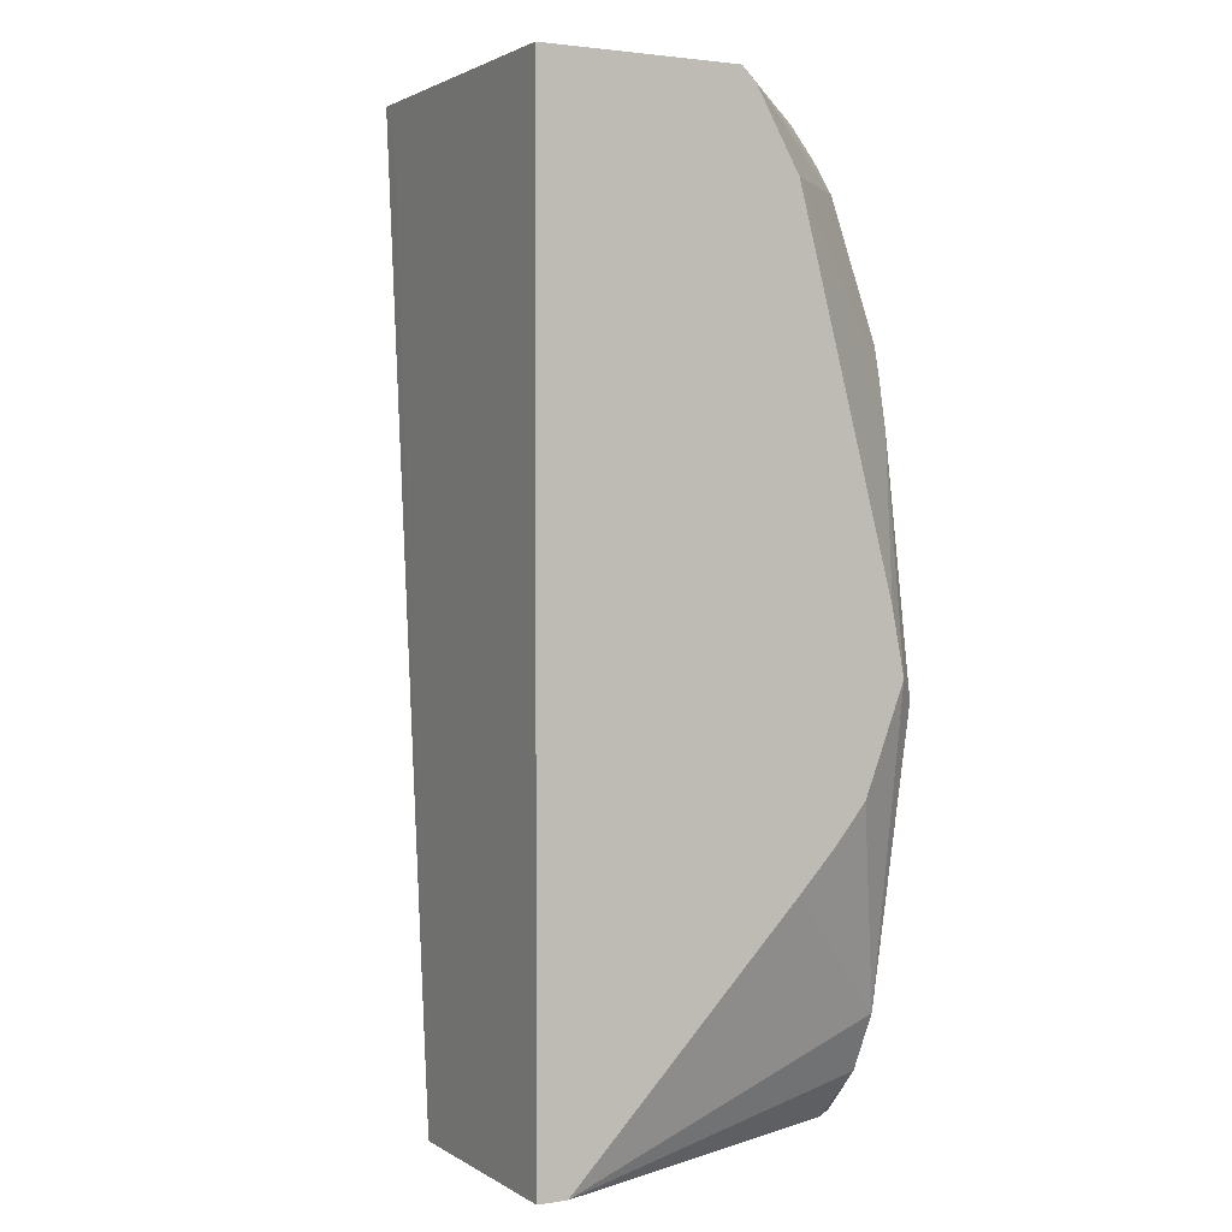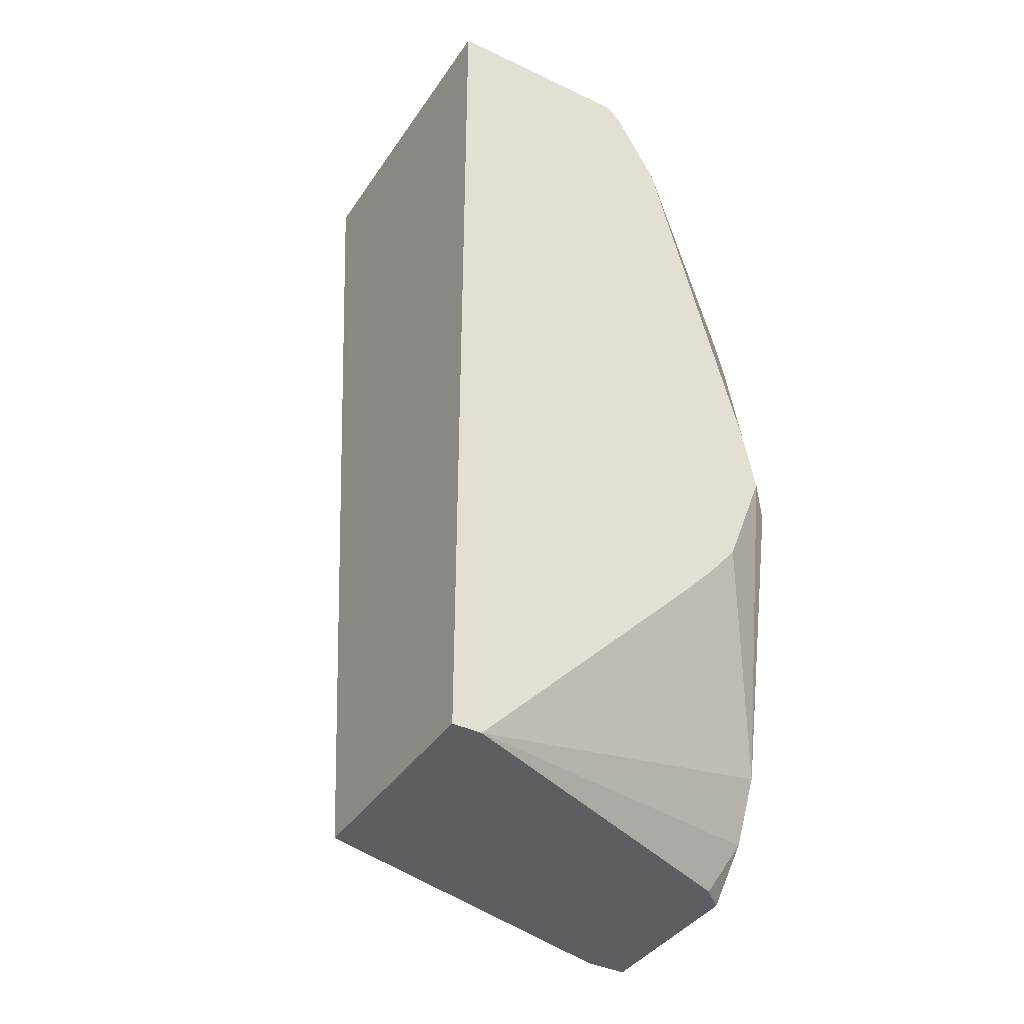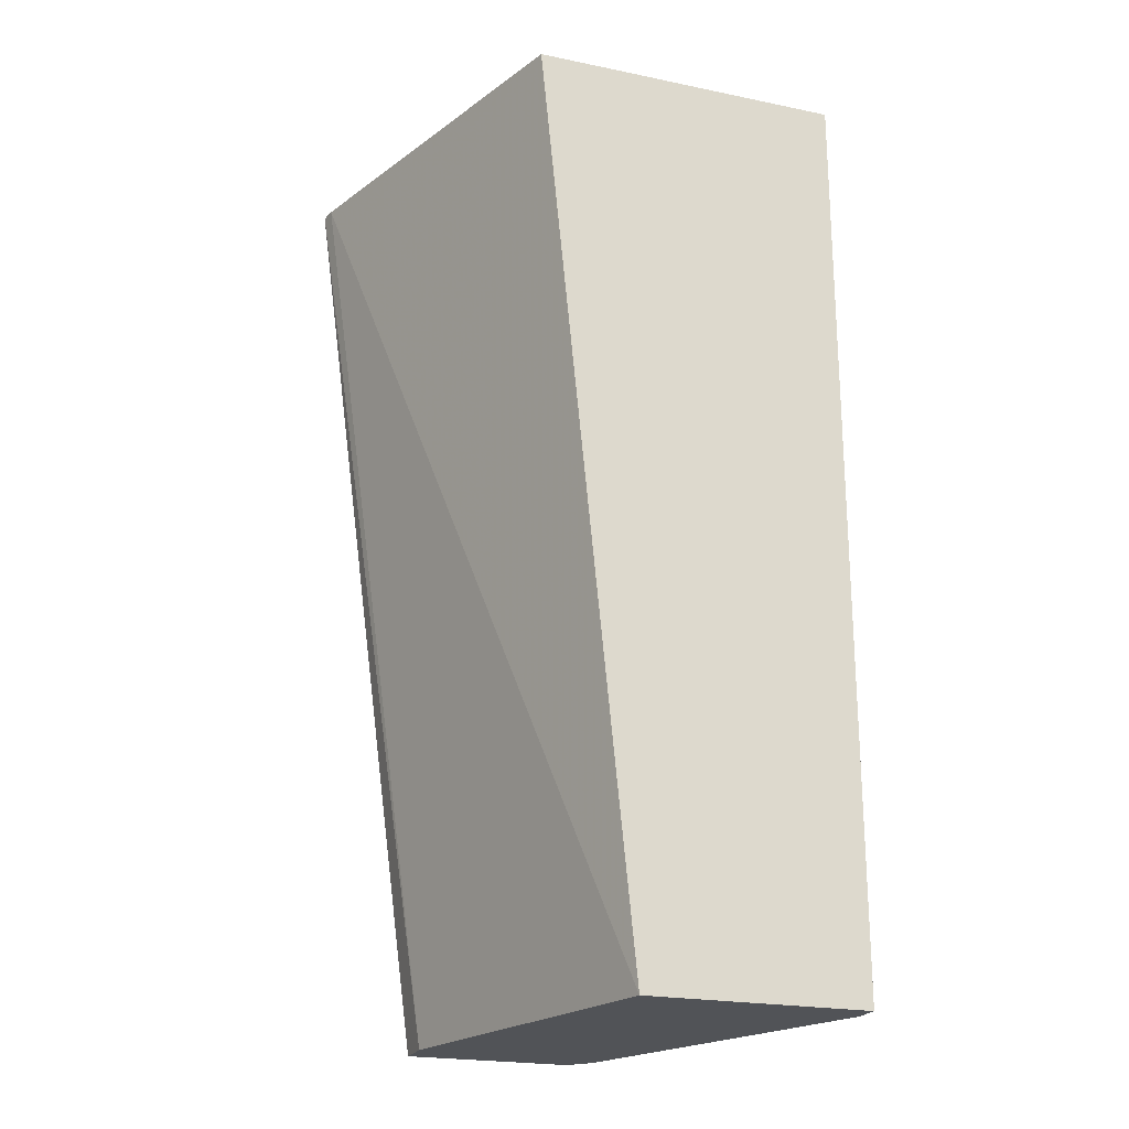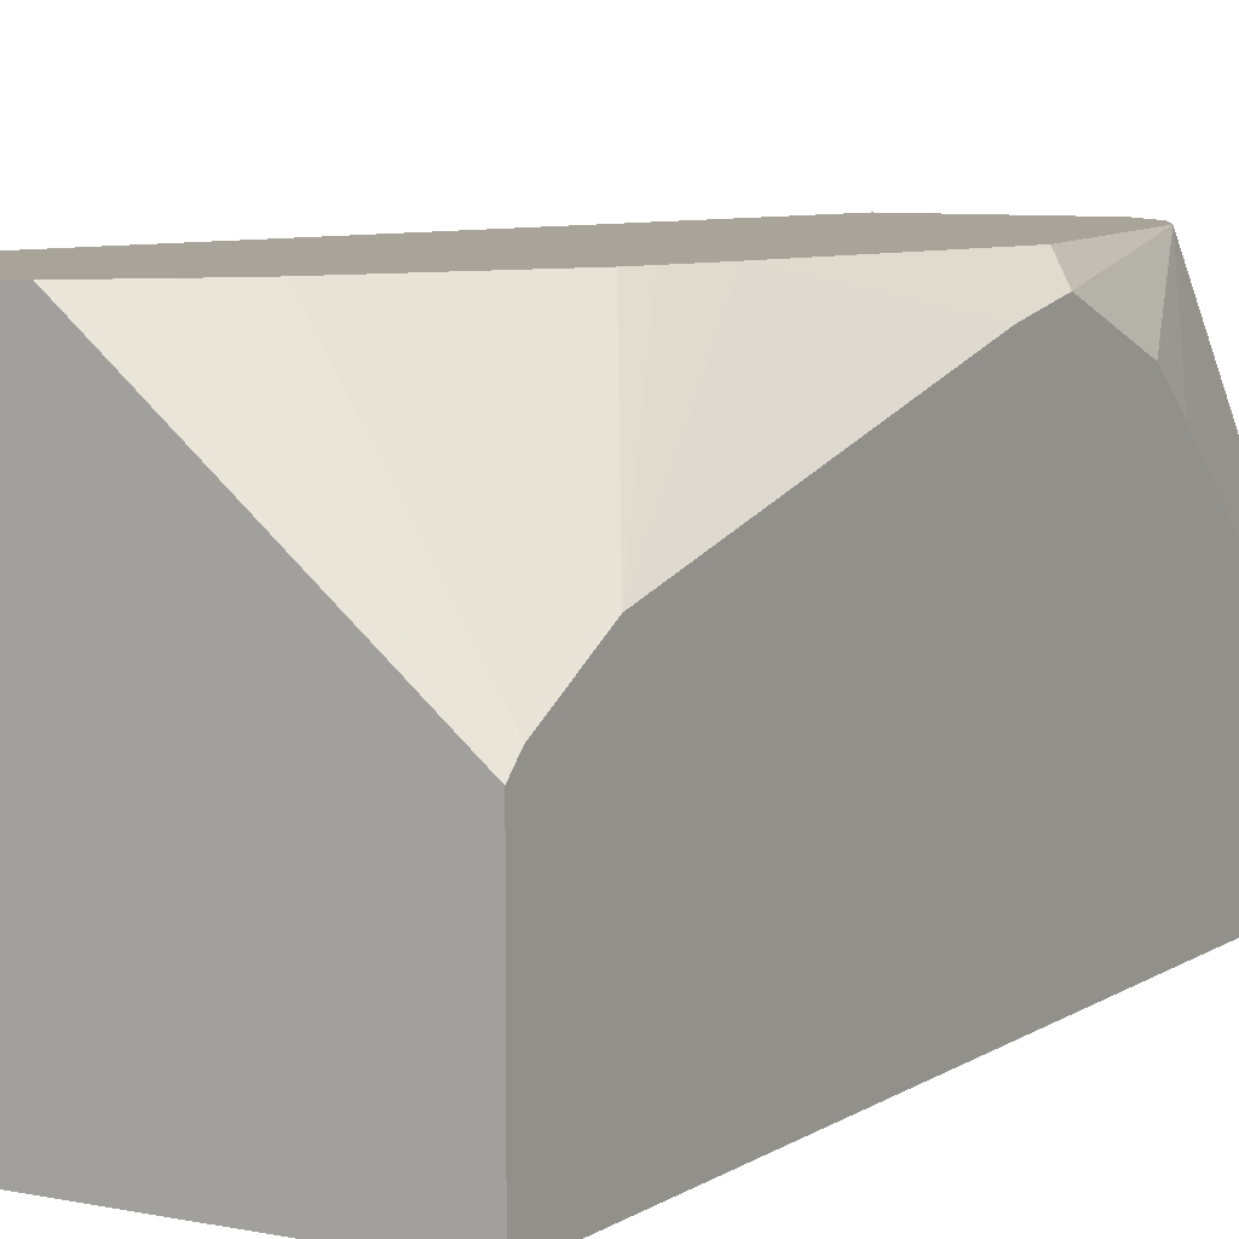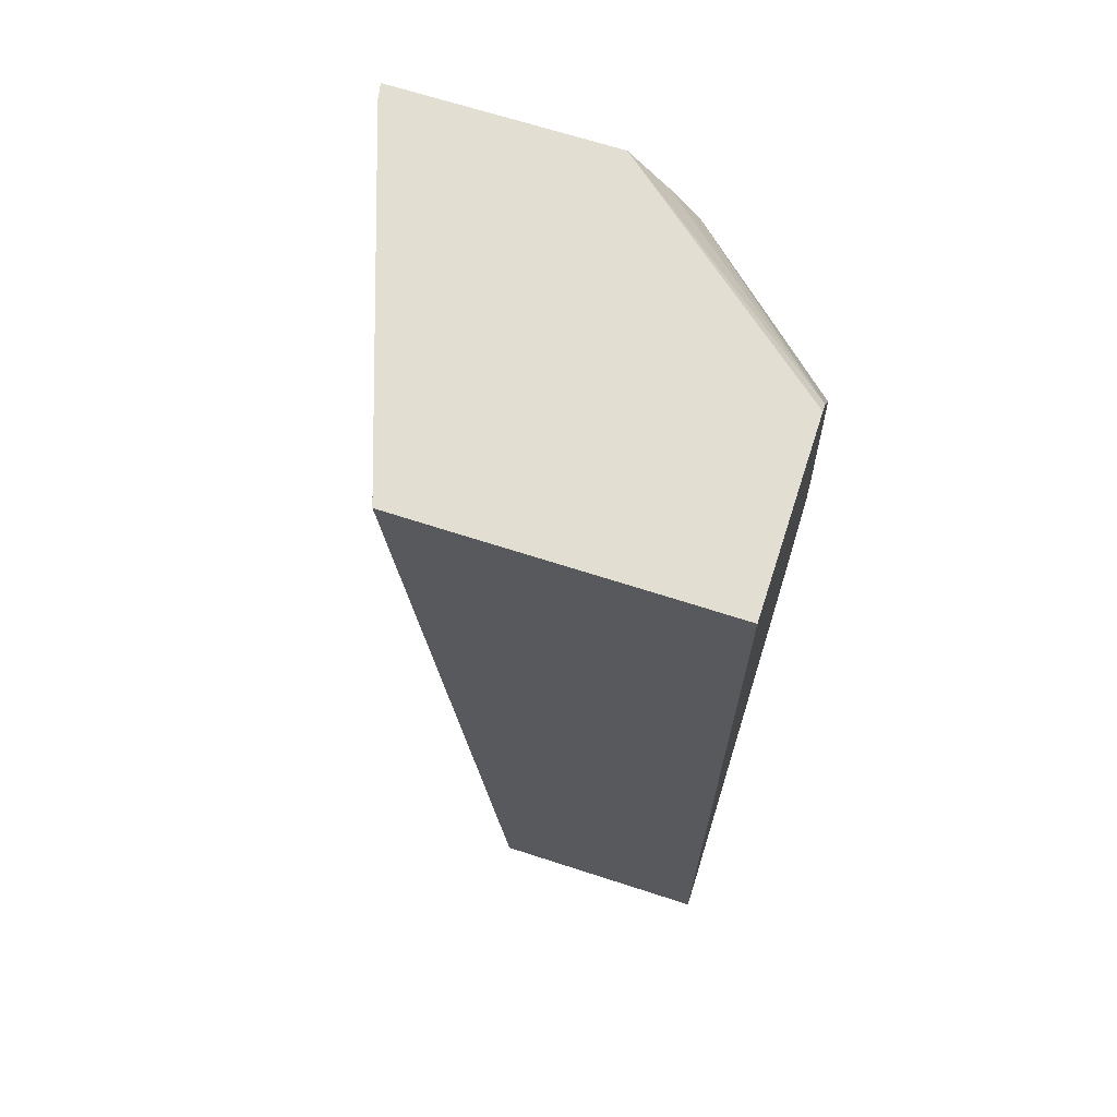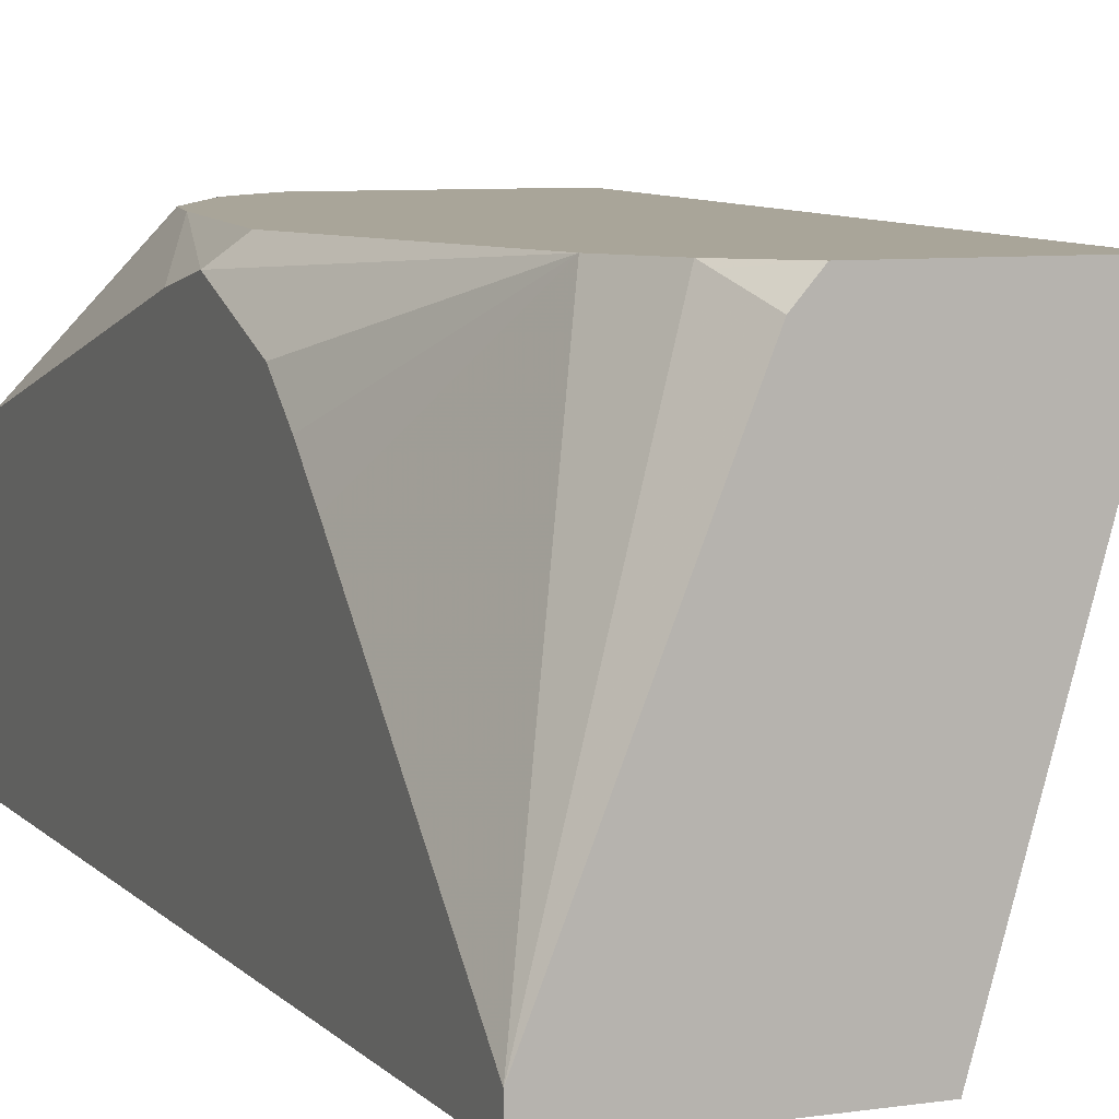
<metadata>
{"format":"obj","ext":"obj","renderer":"f3d","projection":"perspective","resolution":1024,"background":"white","views":[{"elev":2.0,"azim":62.3,"up":"+Z"},{"elev":-39.4,"azim":59.5,"up":"+Z"},{"elev":-22.1,"azim":-19.7,"up":"+Z"},{"elev":7.3,"azim":30.3,"up":"+Y"},{"elev":67.4,"azim":18.0,"up":"+Z"},{"elev":7.4,"azim":157.2,"up":"+Y"}]}
</metadata>
<code>
v 0.08693 0.1557 0.2313
v 0.08711 0.1547 0.2313
v 0.1449 0.1557 0.2313
v 0.1197 0.1557 -0.01275
v 0.1197 0.1452 -0.01275
v 0.08778 0.1514 0.2313
v 0.2031 0.1067 0.2313
v 0.2031 0.1104 0.2276
v 0.1471 0.1557 0.2292
v 0.1634 0.1557 -0.01275
v 0.145 0.05672 -0.01275
v 0.1209 0.05676 0.2313
v 0.2031 0.05672 0.2313
v 0.1634 0.1557 0.2116
v 0.1557 0.1557 0.2206
v 0.2031 0.1216 0.2081
v 0.1686 0.1497 -0.01275
v 0.1746 0.1557 -0.0008479
v 0.1734 0.1545 -0.003142
v 0.2031 0.05672 -0.01275
v 0.1261 0.05672 0.2208
v 0.1367 0.05672 0.2313
v 0.1823 0.1557 0.1737
v 0.187 0.1557 0.1535
v 0.1839 0.1557 0.1675
v 0.2031 0.1468 0.1127
v 0.2031 0.06416 -0.01275
v 0.1823 0.1557 0.01463
v 0.2031 0.1501 0.09589
v 0.1975 0.1557 0.09032
v 0.2031 0.1221 0.0482
v 0.2031 0.1397 0.06844
v 0.2031 0.1312 0.05805
f 11 20 13
f 8 16 14
f 11 13 22
f 10 19 17
f 10 18 19
f 8 15 9
f 7 32 29
f 7 16 8
f 7 26 16
f 7 29 26
f 11 22 21
f 7 33 32
f 8 14 15
f 11 21 12
f 28 29 32
f 14 16 23
f 16 24 25
f 16 25 23
f 16 26 24
f 17 19 27
f 18 28 27
f 28 33 31
f 24 26 29
f 24 29 30
f 27 28 31
f 28 30 29
f 28 32 33
f 7 31 33
f 12 21 22
f 7 27 31
f 18 27 19
f 7 13 20
f 7 20 27
f 1 6 12
f 1 12 22
f 1 22 13
f 1 13 7
f 1 7 3
f 1 3 9
f 1 9 15
f 1 15 14
f 1 14 23
f 1 23 25
f 1 25 24
f 1 24 30
f 1 30 28
f 1 2 6
f 1 18 10
f 1 28 18
f 5 11 6
f 4 11 5
f 4 20 11
f 4 27 20
f 4 17 27
f 6 11 12
f 3 8 9
f 3 7 8
f 2 5 6
f 1 5 2
f 1 4 5
f 4 10 17
f 1 10 4

</code>
